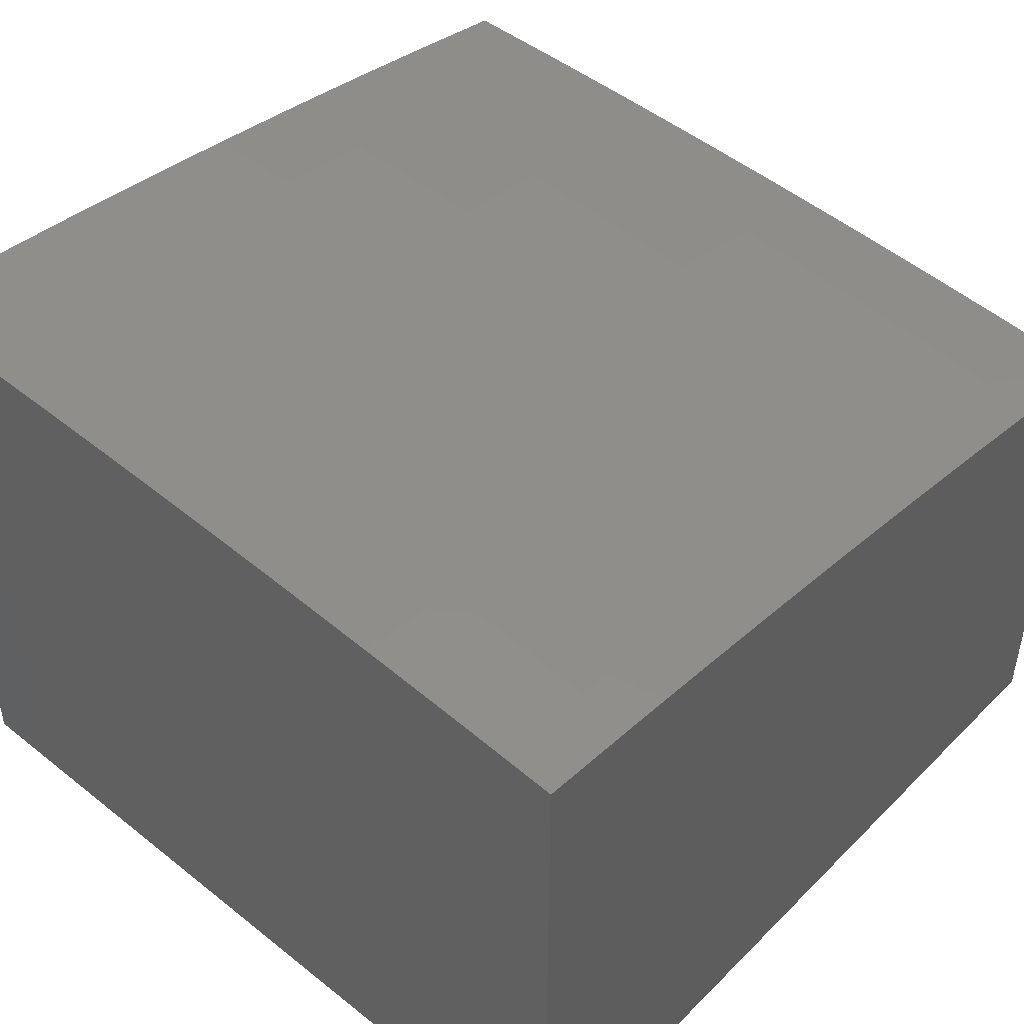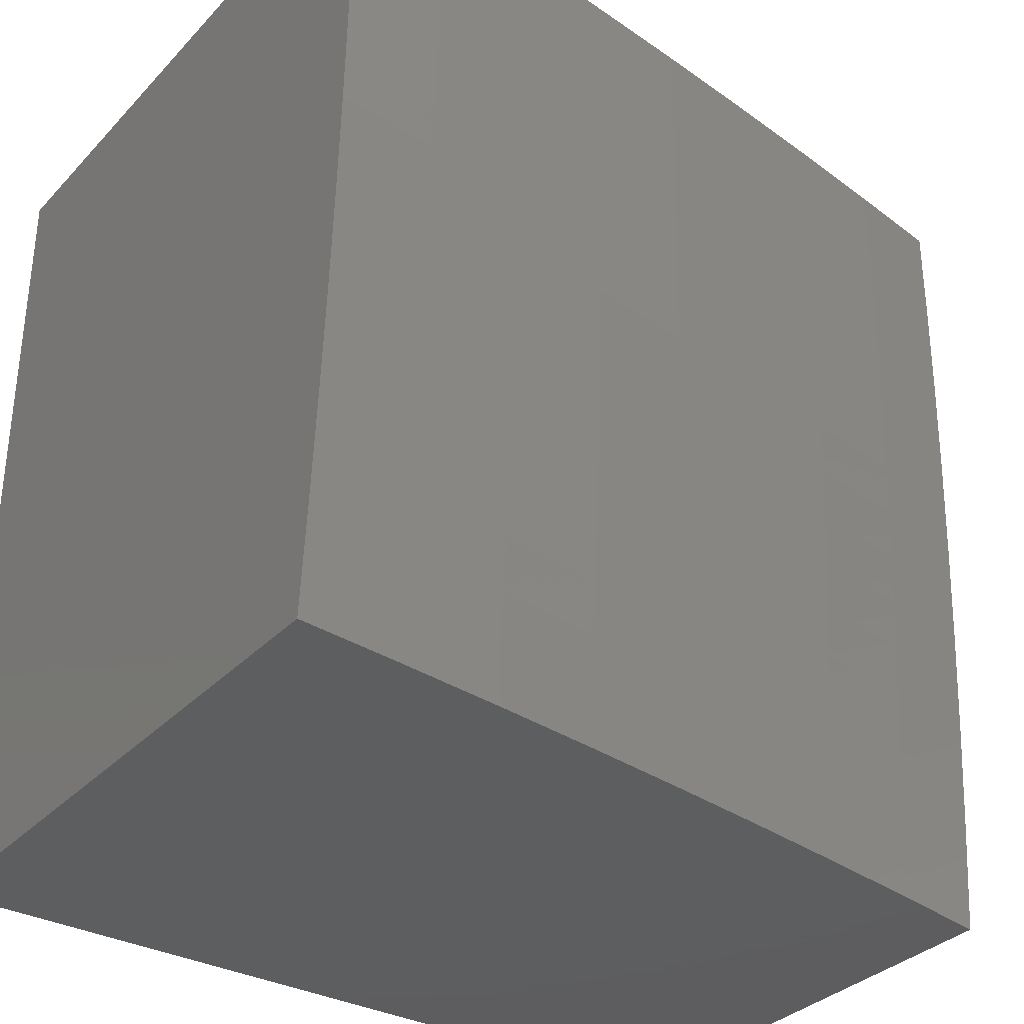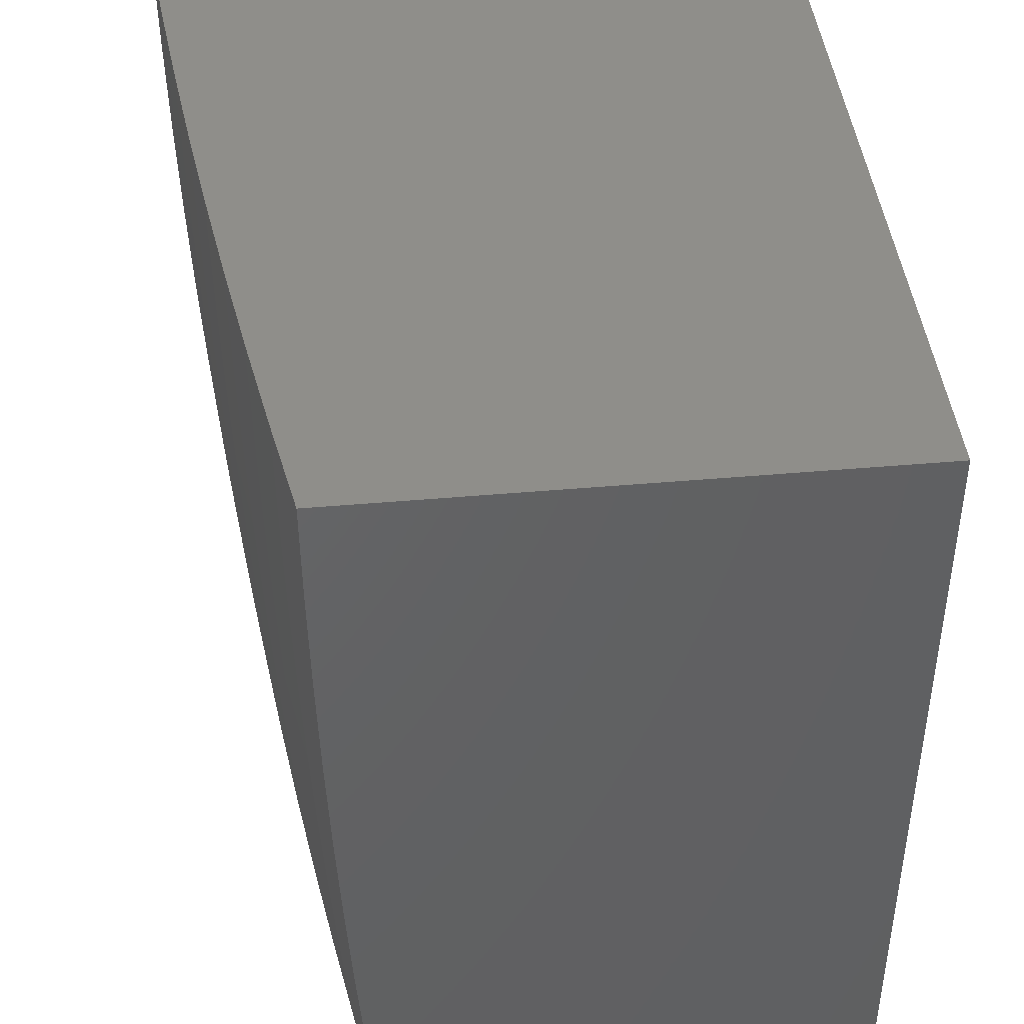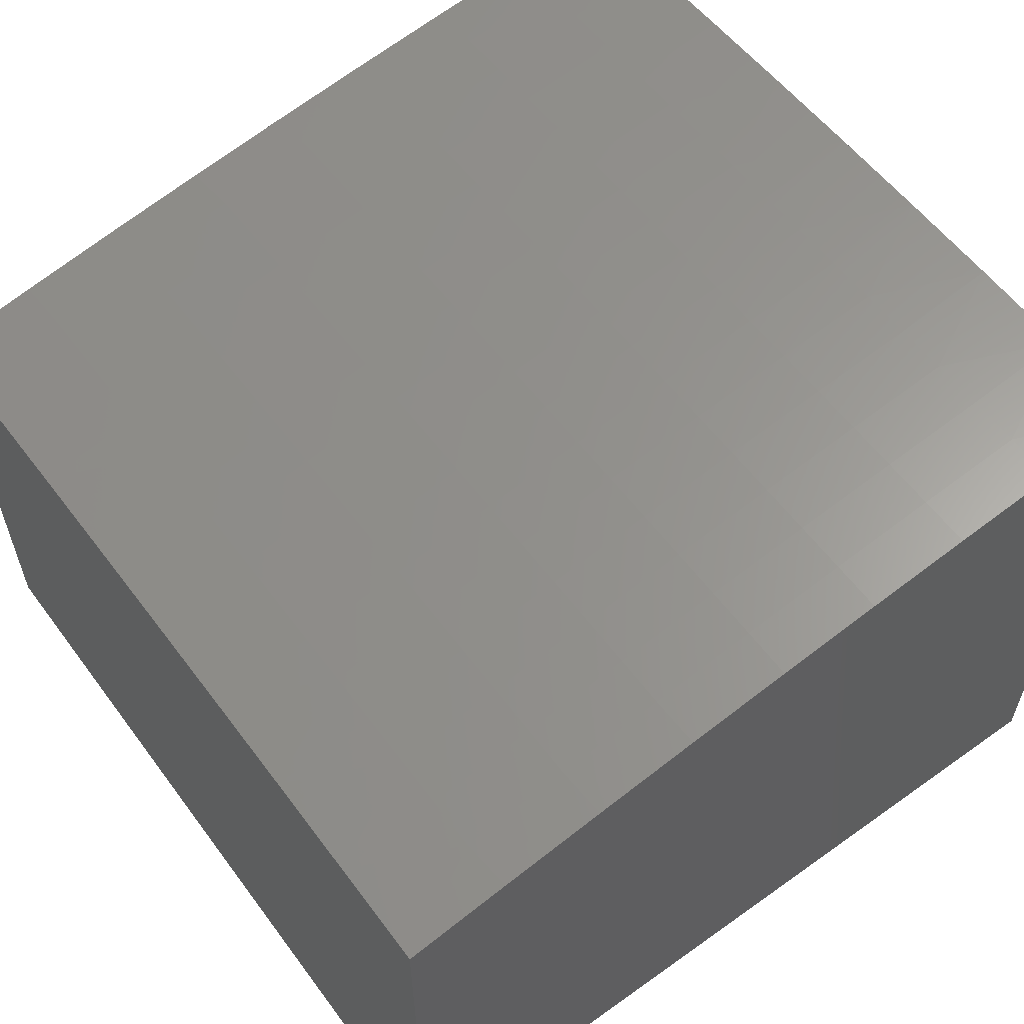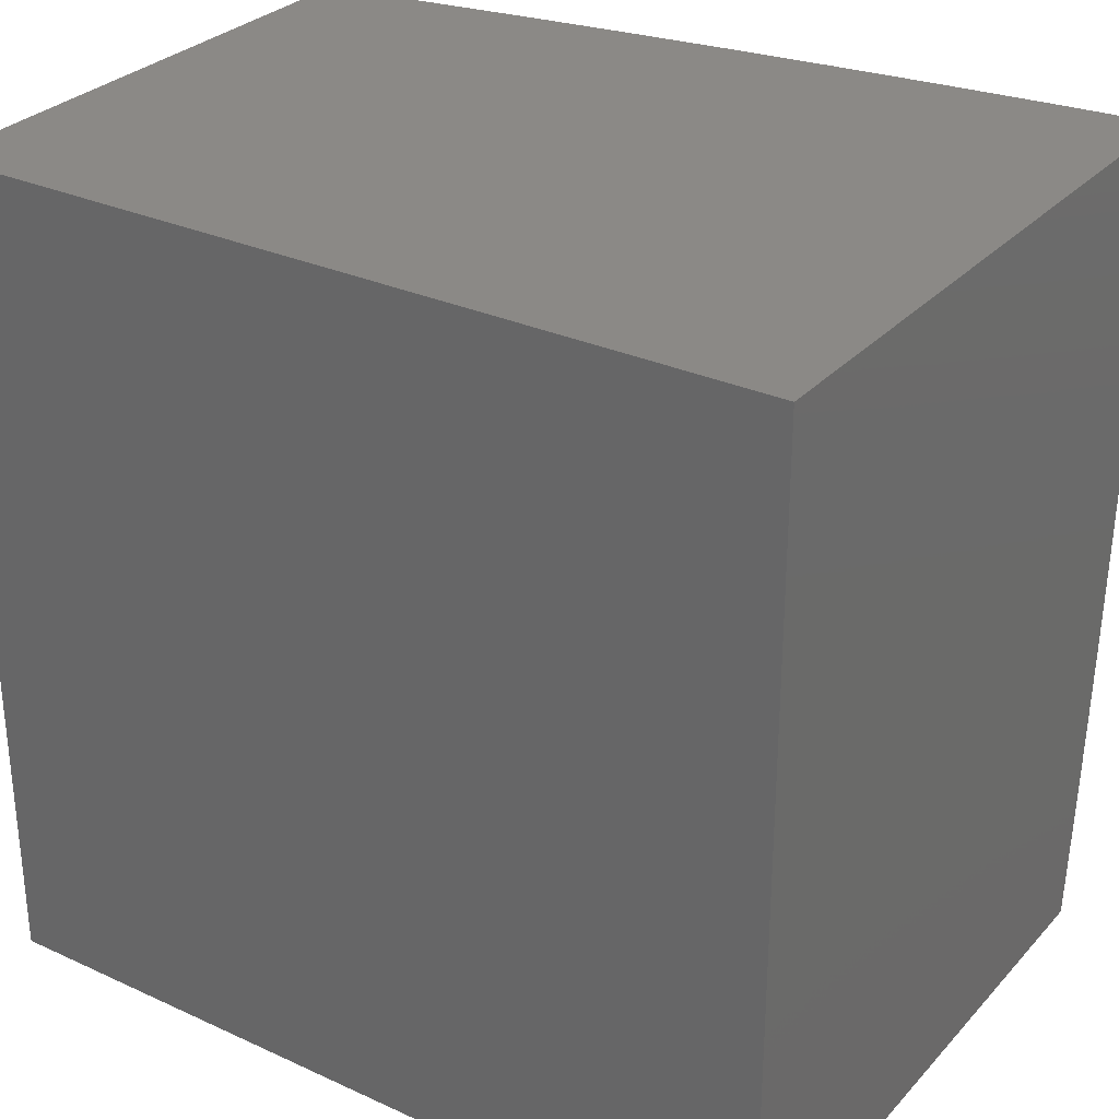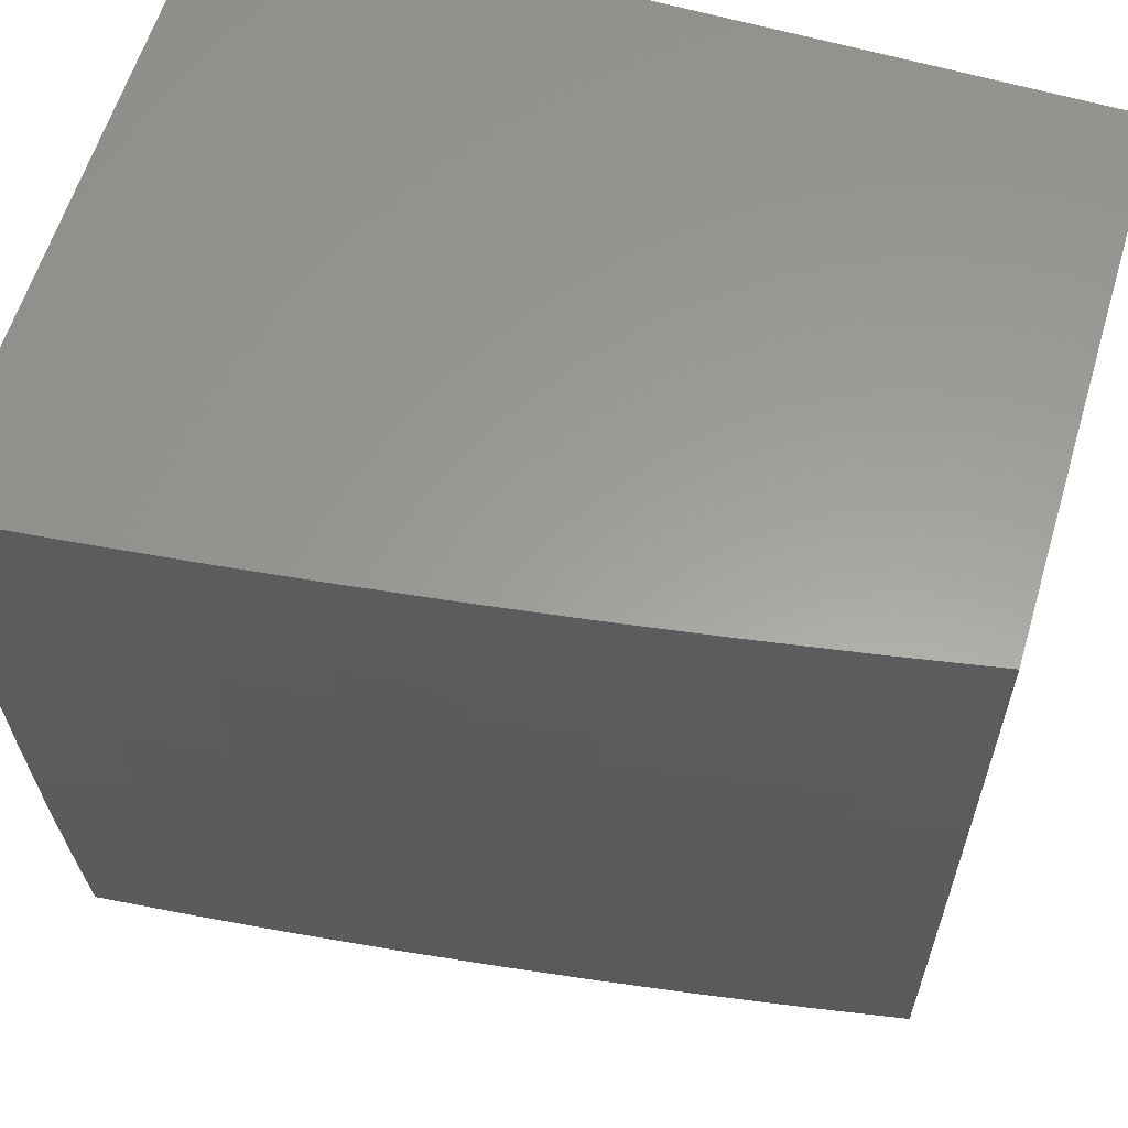
<metadata>
{"format":"stl","ext":"stl","renderer":"f3d","projection":"perspective","resolution":1024,"background":"white","views":[{"elev":46.9,"azim":131.9,"up":"+Y"},{"elev":-33.5,"azim":144.0,"up":"+Z"},{"elev":43.4,"azim":-96.0,"up":"+Z"},{"elev":59.1,"azim":-36.3,"up":"+Y"},{"elev":29.9,"azim":33.8,"up":"+Z"},{"elev":60.6,"azim":-163.3,"up":"+Z"}]}
</metadata>
<code>
# stl→obj: 141 verts, 278 faces
v -1 10.75 -0.8752
v -1 10.74 -1
v -1.121 10.73 -0.9367
v -1.126 10.73 -1
v -1.246 10.72 -0.9367
v -1.251 10.71 -1
v -1.371 10.71 -0.9367
v -1.376 10.7 -1
v -1.496 10.69 -0.9367
v -1.502 10.68 -1
v -1.622 10.67 -0.9367
v -1.626 10.67 -1
v -1.748 10.65 -0.9367
v -1.751 10.65 -1
v -1.874 10.63 -0.9367
v -1.876 10.63 -1
v -2 10.6 -1
v -2 10.61 -0.8752
v -1.875 10.64 -0.8734
v -1.749 10.66 -0.8734
v -1.623 10.68 -0.8734
v -1.497 10.69 -0.8734
v -1.372 10.71 -0.8734
v -1.372 10.71 -0.8103
v -1.247 10.73 -0.8103
v -1.248 10.73 -0.7472
v -1.123 10.75 -0.7472
v -1.123 10.75 -0.6843
v -1 10.76 -0.7504
v -1 10.76 -0.6254
v -1.123 10.75 -0.6215
v -1.124 10.76 -0.5588
v -1.249 10.74 -0.6215
v -1.249 10.74 -0.5588
v -1.374 10.73 -0.6215
v -1.374 10.73 -0.5588
v -1.499 10.71 -0.6215
v -1.5 10.71 -0.5588
v -1.626 10.69 -0.5588
v -1.626 10.7 -0.4962
v -1.752 10.68 -0.4962
v -1.753 10.68 -0.4338
v -1.879 10.66 -0.4338
v -1.88 10.66 -0.3714
v -2 10.64 -0.3754
v -1.88 10.66 -0.3092
v -2 10.64 -0.2503
v -1.88 10.67 -0.2471
v -1.881 10.67 -0.1851
v -1.754 10.69 -0.2471
v -1.754 10.69 -0.1851
v -1.627 10.7 -0.2471
v -1.627 10.71 -0.1851
v -1.501 10.72 -0.2471
v -1.501 10.72 -0.1851
v -1.376 10.74 -0.1851
v -1.376 10.74 -0.1233
v -1.251 10.76 -0.1233
v -1.251 10.76 -0.06157
v -1.126 10.77 -0.06157
v -1.126 10.77 3.404e-34
v -1 10.78 0
v -1.876 10.64 -0.8103
v -2 10.62 -0.7504
v -1.877 10.64 -0.7472
v -1.877 10.65 -0.6843
v -1.75 10.67 -0.7472
v -1.751 10.67 -0.6843
v -1.624 10.68 -0.7472
v -1.625 10.69 -0.6843
v -1.498 10.7 -0.7472
v -1.499 10.71 -0.6843
v -1.373 10.72 -0.6843
v -2 10.63 -0.6254
v -1.878 10.65 -0.6215
v -1.752 10.67 -0.6215
v -1.625 10.69 -0.6215
v -1.879 10.65 -0.5588
v -2 10.64 -0.5004
v -1.879 10.66 -0.4962
v -2 10.65 -0.1252
v -1.881 10.67 -0.1233
v -1.754 10.69 -0.1233
v -1.628 10.71 -0.1233
v -1.501 10.72 -0.1233
v -1.376 10.74 -0.06157
v -1.251 10.76 1.167e-33
v -1.881 10.67 -0.06157
v -2 10.65 0
v -1.876 10.67 2.383e-33
v -1.754 10.69 -0.06157
v -1.751 10.69 3.501e-33
v -1.628 10.71 -0.06157
v -1.626 10.71 3.647e-33
v -1.501 10.72 -0.06157
v -1.501 10.73 3.112e-33
v -1.376 10.74 2.188e-33
v -1 10.78 -0.1252
v -1.125 10.77 -0.1233
v -1.251 10.75 -0.1851
v -1.376 10.74 -0.2471
v -1.501 10.72 -0.3092
v -1.627 10.7 -0.3092
v -1.754 10.68 -0.3092
v -1.125 10.77 -0.1851
v -1 10.78 -0.2503
v -1.125 10.77 -0.2471
v -1.125 10.77 -0.3092
v -1.25 10.75 -0.3092
v -1.25 10.75 -0.3714
v -1.375 10.74 -0.3714
v -1.375 10.73 -0.4338
v -1.5 10.72 -0.4338
v -1.5 10.71 -0.4962
v -1.627 10.7 -0.4338
v -1 10.77 -0.3754
v -1.125 10.76 -0.3714
v -1.25 10.75 -0.4338
v -1.375 10.73 -0.4962
v -1.124 10.76 -0.4338
v -1 10.77 -0.5004
v -1.124 10.76 -0.4962
v -1.122 10.74 -0.8103
v -1.122 10.74 -0.8734
v -1.247 10.72 -0.8734
v -1.248 10.74 -0.6843
v -1.373 10.72 -0.7472
v -1.498 10.7 -0.8103
v -1.624 10.68 -0.8103
v -1.75 10.66 -0.8103
v -1.249 10.75 -0.4962
v -1.251 10.75 -0.2471
v -1.376 10.74 -0.3092
v -1.501 10.72 -0.3714
v -1.627 10.7 -0.3714
v -1.753 10.68 -0.3714
v -1.752 10.68 -0.5588
v -2 10 0
v -2 10 -1
v -1 10 -1
v -1 10 0
f 1 2 3
f 3 2 4
f 3 4 5
f 5 4 6
f 5 6 7
f 7 6 8
f 7 8 9
f 9 8 10
f 9 10 11
f 11 10 12
f 11 12 13
f 13 12 14
f 13 14 15
f 15 14 16
f 15 16 17
f 17 18 15
f 15 18 19
f 15 19 13
f 13 19 20
f 13 20 11
f 11 20 21
f 11 21 9
f 9 21 22
f 9 22 23
f 23 22 24
f 23 24 25
f 25 24 26
f 25 26 27
f 27 26 28
f 27 28 29
f 29 28 30
f 30 28 31
f 30 31 32
f 32 31 33
f 32 33 34
f 34 33 35
f 34 35 36
f 36 35 37
f 36 37 38
f 38 37 39
f 38 39 40
f 40 39 41
f 40 41 42
f 42 41 43
f 42 43 44
f 44 43 45
f 44 45 46
f 46 45 47
f 46 47 48
f 48 47 49
f 48 49 50
f 50 49 51
f 50 51 52
f 52 51 53
f 52 53 54
f 54 53 55
f 54 55 56
f 56 55 57
f 56 57 58
f 58 57 59
f 58 59 60
f 60 59 61
f 60 61 62
f 19 18 63
f 63 18 64
f 63 64 65
f 65 64 66
f 65 66 67
f 67 66 68
f 67 68 69
f 69 68 70
f 69 70 71
f 71 70 72
f 71 72 73
f 73 72 35
f 73 35 33
f 64 74 66
f 66 74 75
f 66 75 68
f 68 75 76
f 68 76 70
f 70 76 77
f 70 77 72
f 72 77 37
f 72 37 35
f 75 74 78
f 78 74 79
f 78 79 80
f 80 79 43
f 80 43 41
f 79 45 43
f 47 81 49
f 49 81 82
f 49 82 51
f 51 82 83
f 51 83 53
f 53 83 84
f 53 84 55
f 55 84 85
f 55 85 57
f 57 85 86
f 57 86 59
f 59 86 87
f 59 87 61
f 82 81 88
f 88 81 89
f 88 89 90
f 88 90 91
f 91 90 92
f 91 92 93
f 93 92 94
f 93 94 95
f 95 94 96
f 95 96 97
f 95 97 86
f 86 97 87
f 62 98 60
f 60 98 99
f 60 99 58
f 58 99 100
f 58 100 56
f 56 100 101
f 56 101 54
f 54 101 102
f 54 102 52
f 52 102 103
f 52 103 50
f 50 103 104
f 50 104 48
f 48 104 46
f 99 98 105
f 105 98 106
f 105 106 107
f 107 106 108
f 107 108 109
f 109 108 110
f 109 110 111
f 111 110 112
f 111 112 113
f 113 112 114
f 113 114 115
f 115 114 40
f 115 40 42
f 106 116 108
f 108 116 117
f 108 117 110
f 110 117 118
f 110 118 112
f 112 118 119
f 112 119 114
f 114 119 38
f 114 38 40
f 117 116 120
f 120 116 121
f 120 121 122
f 122 121 32
f 122 32 34
f 121 30 32
f 27 29 123
f 123 29 1
f 123 1 124
f 124 1 3
f 124 3 5
f 25 27 123
f 123 124 125
f 125 124 5
f 125 5 7
f 31 28 126
f 126 28 26
f 126 26 127
f 127 26 24
f 127 24 128
f 128 24 22
f 128 22 129
f 129 22 21
f 129 21 130
f 130 21 20
f 130 20 63
f 63 20 19
f 118 117 120
f 120 122 131
f 131 122 34
f 131 34 36
f 100 99 105
f 105 107 132
f 132 107 109
f 132 109 133
f 133 109 111
f 133 111 134
f 134 111 113
f 134 113 135
f 135 113 115
f 135 115 136
f 136 115 42
f 136 42 44
f 23 25 125
f 125 25 123
f 23 125 7
f 73 33 126
f 126 33 31
f 73 126 127
f 119 118 131
f 131 118 120
f 119 131 36
f 101 100 132
f 132 100 105
f 101 132 133
f 9 23 7
f 71 73 127
f 71 127 128
f 38 119 36
f 102 101 133
f 102 133 134
f 95 86 85
f 69 71 128
f 69 128 129
f 39 37 77
f 103 102 134
f 103 134 135
f 93 95 85
f 93 85 84
f 67 69 129
f 67 129 130
f 39 77 137
f 137 77 76
f 137 76 78
f 78 76 75
f 104 103 135
f 104 135 136
f 91 93 84
f 91 84 83
f 65 67 130
f 65 130 63
f 80 41 137
f 137 41 39
f 80 137 78
f 46 104 136
f 46 136 44
f 88 91 83
f 88 83 82
f 89 81 138
f 138 81 47
f 138 47 45
f 45 79 138
f 138 79 139
f 139 79 74
f 139 74 64
f 64 18 139
f 139 18 17
f 17 16 139
f 139 16 14
f 139 14 12
f 139 12 140
f 140 12 10
f 140 10 8
f 8 6 140
f 140 6 4
f 140 4 2
f 62 61 141
f 141 61 87
f 141 87 97
f 97 96 141
f 141 96 94
f 141 94 138
f 138 94 92
f 138 92 90
f 90 89 138
f 138 139 141
f 141 139 140
f 2 1 140
f 140 1 29
f 140 29 30
f 30 121 140
f 140 121 141
f 141 121 116
f 141 116 106
f 106 98 141
f 141 98 62

</code>
